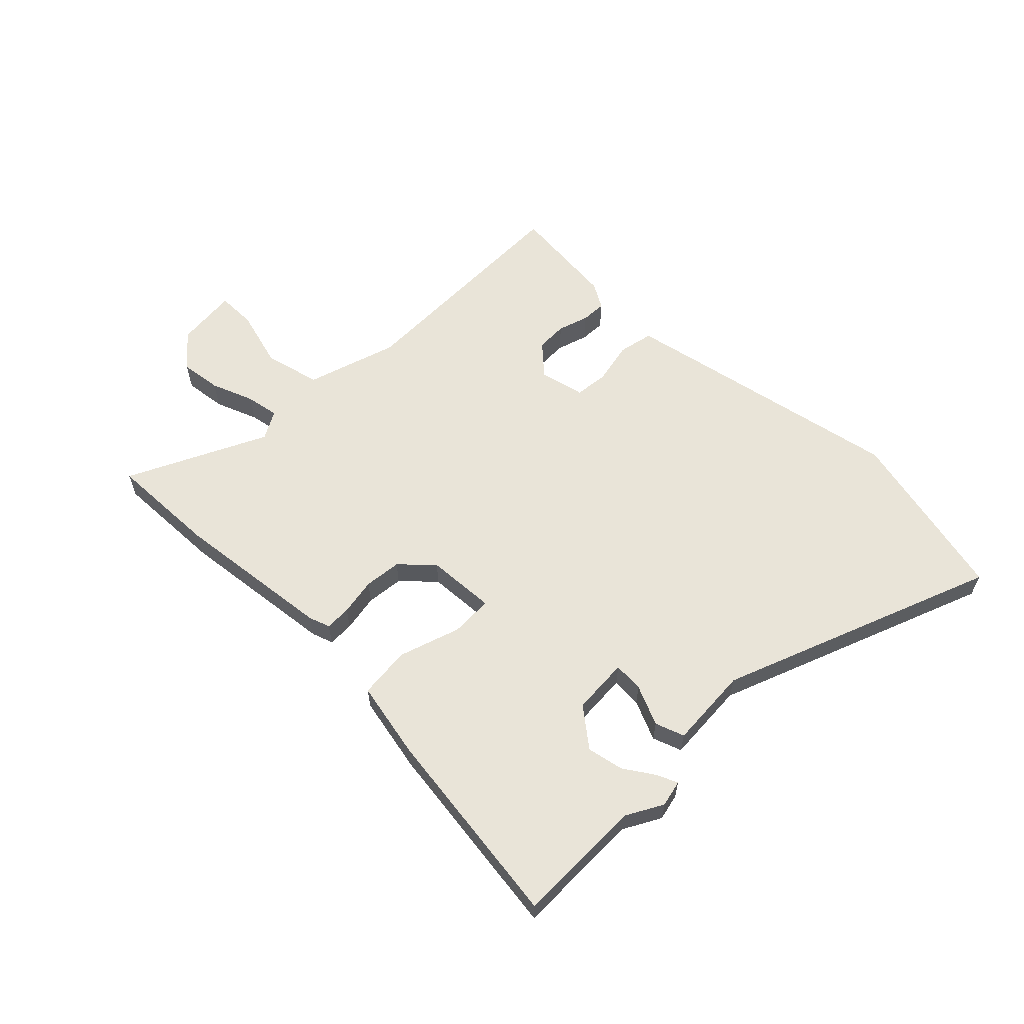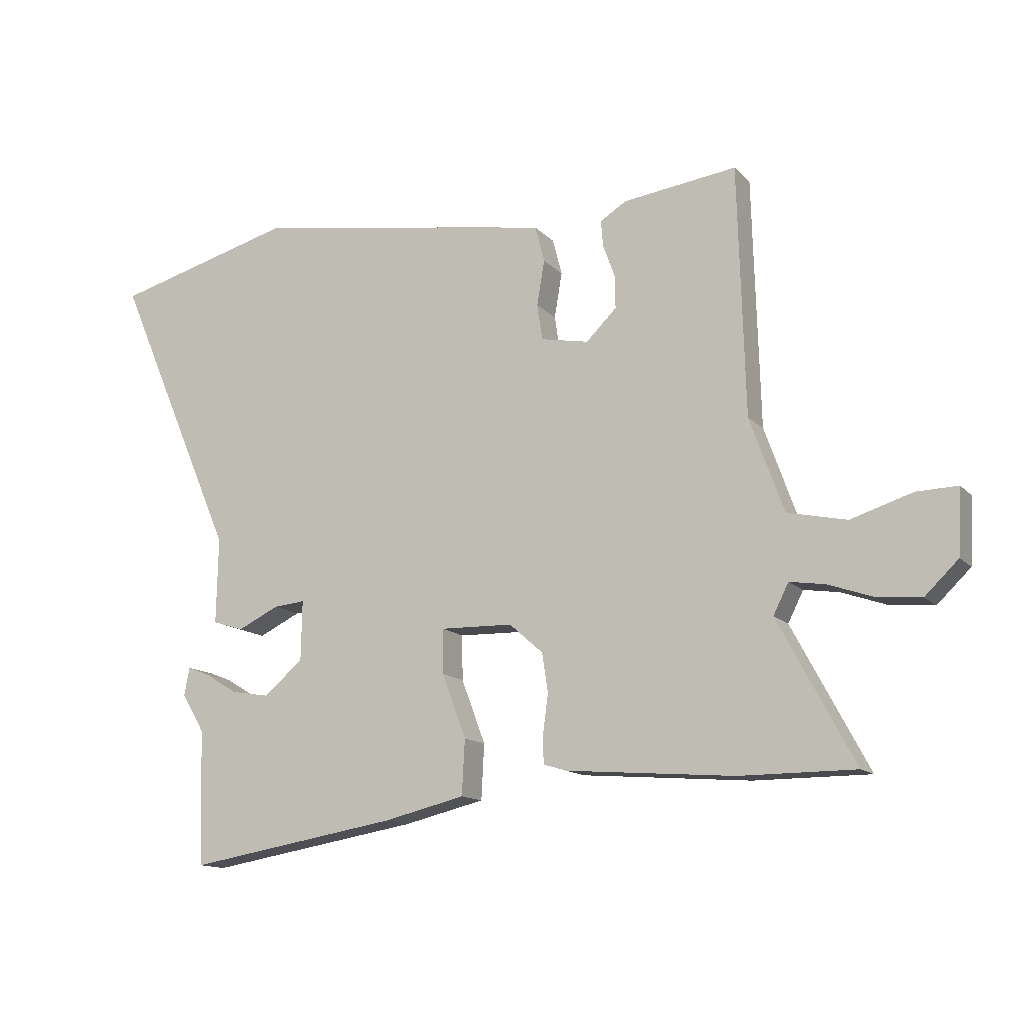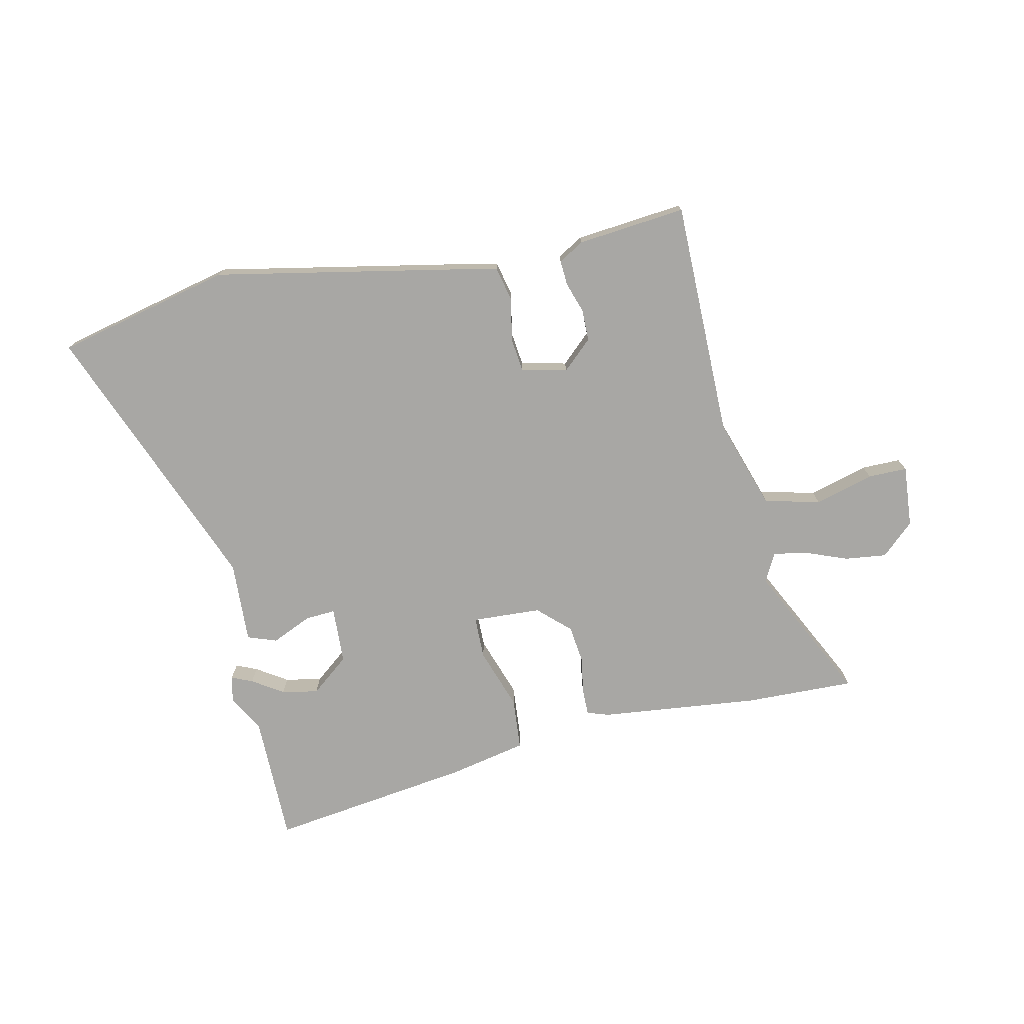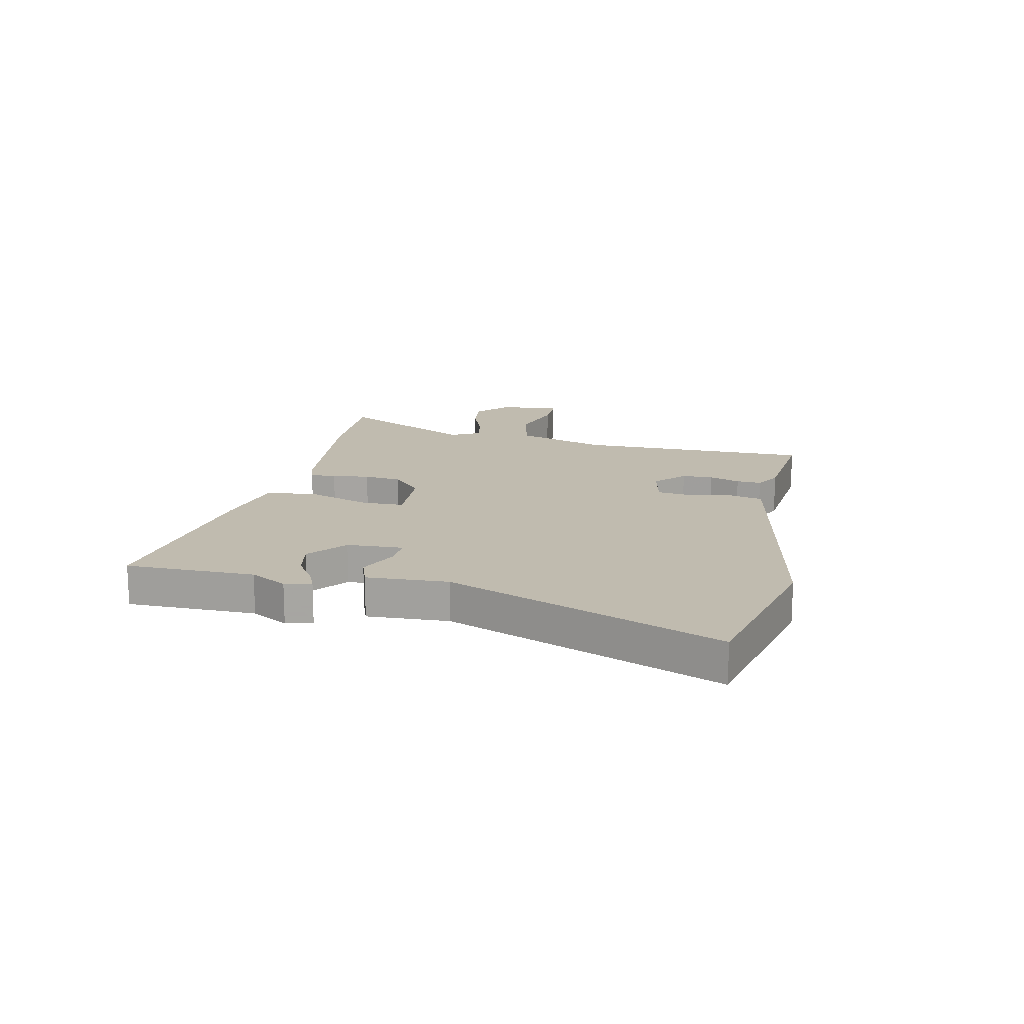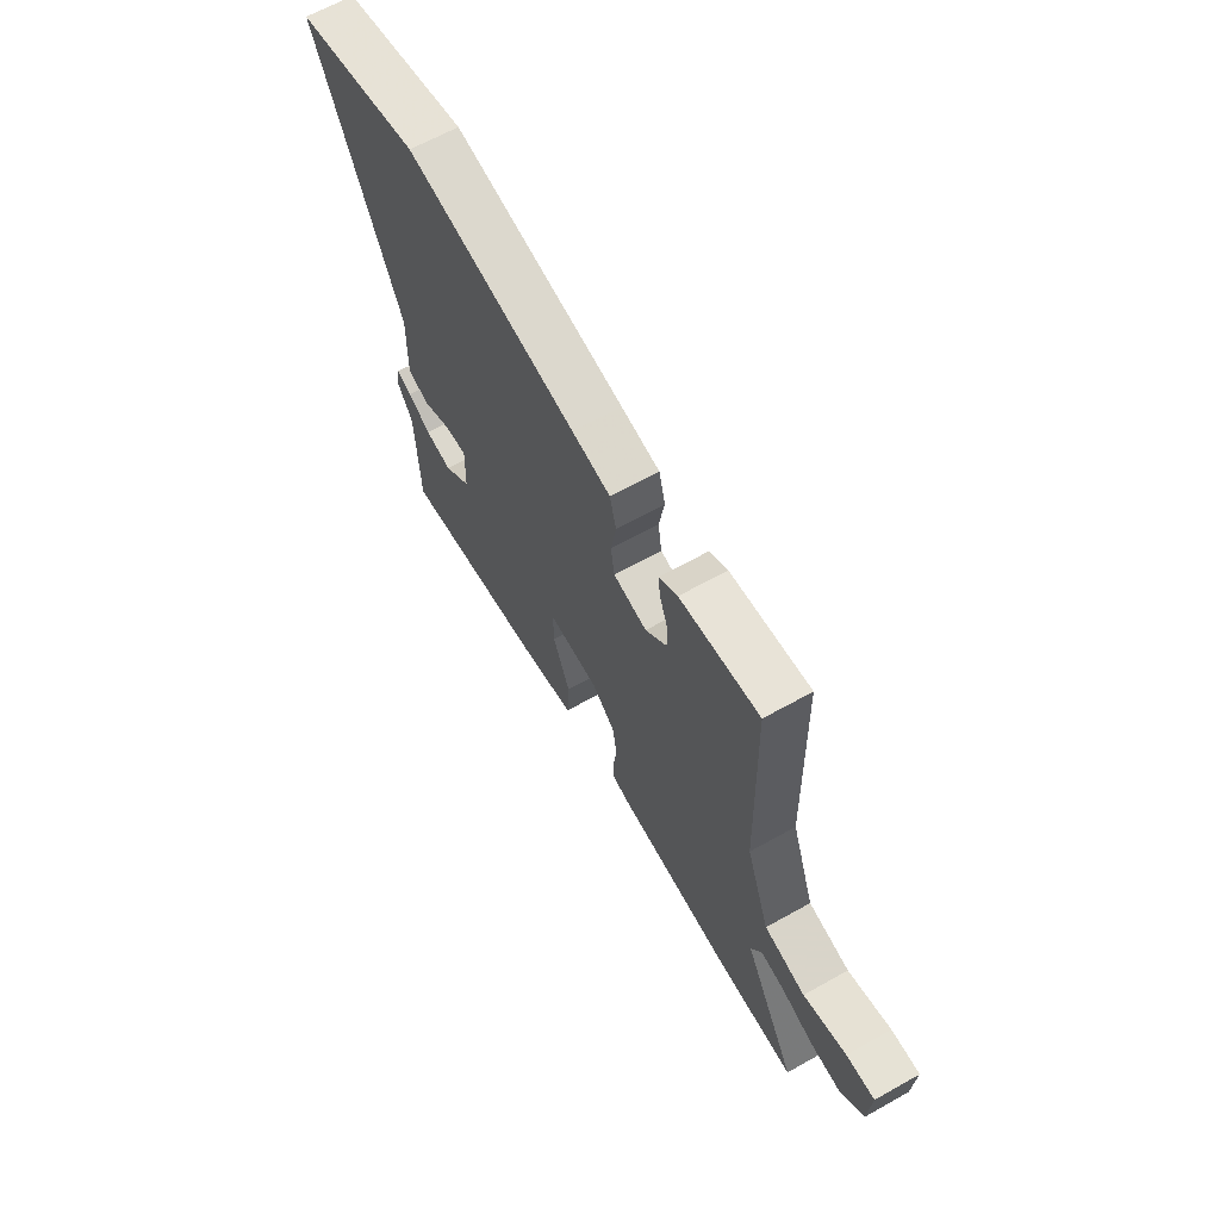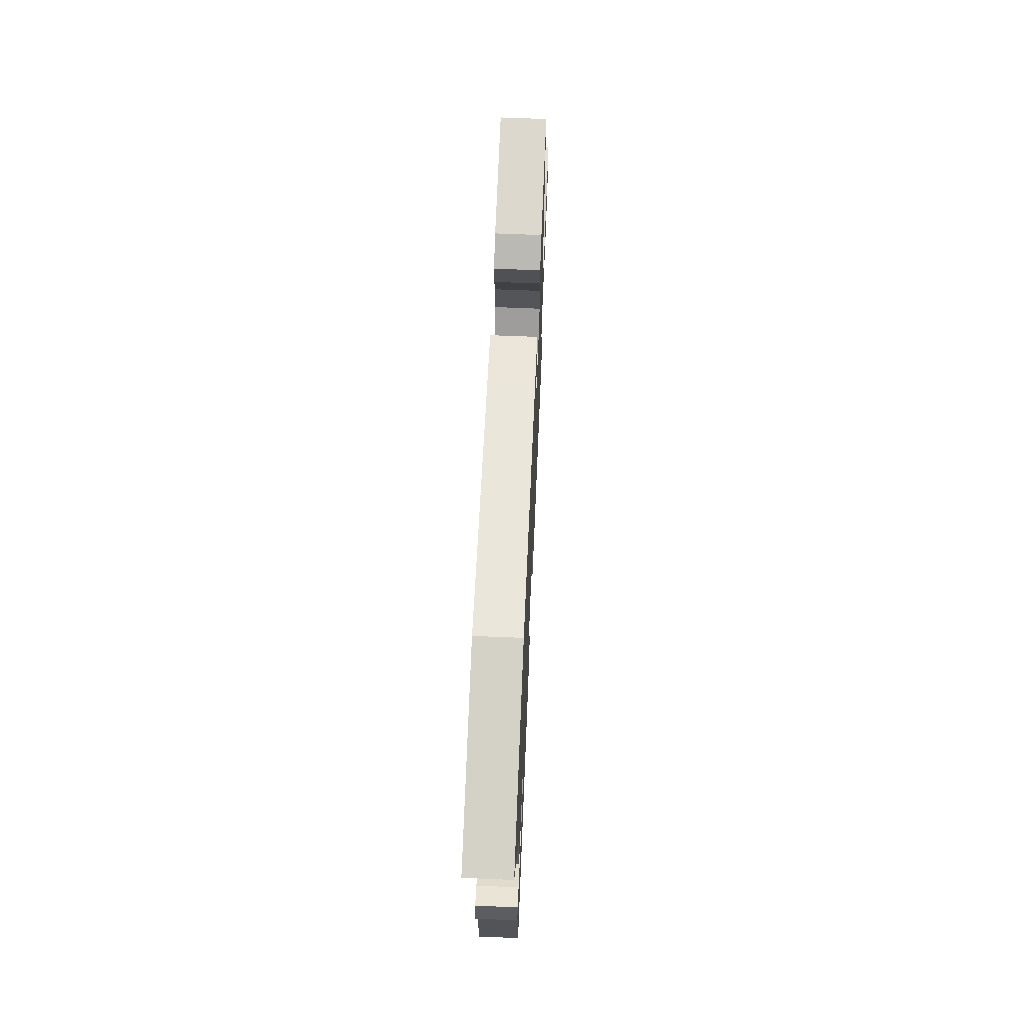
<metadata>
{"format":"obj","ext":"obj","renderer":"f3d","projection":"perspective","resolution":1024,"background":"white","views":[{"elev":60.6,"azim":-137.4,"up":"+Y"},{"elev":-13.4,"azim":26.1,"up":"+Z"},{"elev":-74.6,"azim":10.7,"up":"+Y"},{"elev":16.0,"azim":-79.2,"up":"+Y"},{"elev":65.0,"azim":60.6,"up":"+Z"},{"elev":64.7,"azim":-87.6,"up":"+Z"}]}
</metadata>
<code>
v -0.689 0.07 0.45
v -0.377 0.07 0.533
v 0.046 0.07 0.463
v 0.14 0.07 0.447
v 0.156 0.07 0.385
v 0.143 0.07 0.308
v 0.152 0.07 0.247
v 0.234 0.07 0.231
v 0.286 0.07 0.282
v 0.285 0.07 0.338
v 0.265 0.07 0.393
v 0.261 0.07 0.438
v 0.306 0.07 0.466
v 0.5 0.07 0.491
v 0.512 0.07 0.066
v 0.57 0.07 -0.095
v 0.671 0.07 -0.117
v 0.776 0.07 -0.084
v 0.846 0.07 -0.082
v 0.84 0.07 -0.193
v 0.783 0.07 -0.248
v 0.708 0.07 -0.241
v 0.631 0.07 -0.214
v 0.571 0.07 -0.205
v 0.545 0.07 -0.257
v 0.675 0.07 -0.5
v 0.478 0.07 -0.5
v 0.191 0.07 -0.477
v 0.152 0.07 -0.465
v 0.151 0.07 -0.418
v 0.16 0.07 -0.351
v 0.15 0.07 -0.284
v 0.092 0.07 -0.233
v -0.032 0.07 -0.23
v -0.031 0.07 -0.306
v 0.01 0.07 -0.415
v 0.005 0.07 -0.509
v -0.133 0.07 -0.542
v -0.497 0.07 -0.603
v -0.504 0.07 -0.372
v -0.543 0.07 -0.307
v -0.534 0.07 -0.259
v -0.496 0.07 -0.274
v -0.44 0.07 -0.308
v -0.374 0.07 -0.319
v -0.307 0.07 -0.262
v -0.305 0.07 -0.16
v -0.359 0.07 -0.165
v -0.43 0.07 -0.199
v -0.483 0.07 -0.182
v -0.48 0.07 -0.035
v -0.689 0 0.45
v -0.377 0 0.533
v 0.046 0 0.463
v 0.14 0 0.447
v 0.156 0 0.385
v 0.143 0 0.308
v 0.152 0 0.247
v 0.234 0 0.231
v 0.286 0 0.282
v 0.285 0 0.338
v 0.265 0 0.393
v 0.261 0 0.438
v 0.306 0 0.466
v 0.5 0 0.491
v 0.512 0 0.066
v 0.57 0 -0.095
v 0.671 0 -0.117
v 0.776 0 -0.084
v 0.846 0 -0.082
v 0.84 0 -0.193
v 0.783 0 -0.248
v 0.708 0 -0.241
v 0.631 0 -0.214
v 0.571 0 -0.205
v 0.545 0 -0.257
v 0.675 0 -0.5
v 0.478 0 -0.5
v 0.191 0 -0.477
v 0.152 0 -0.465
v 0.151 0 -0.418
v 0.16 0 -0.351
v 0.15 0 -0.284
v 0.092 0 -0.233
v -0.032 0 -0.23
v -0.031 0 -0.306
v 0.01 0 -0.415
v 0.005 0 -0.509
v -0.133 0 -0.542
v -0.497 0 -0.603
v -0.504 0 -0.372
v -0.543 0 -0.307
v -0.534 0 -0.259
v -0.496 0 -0.274
v -0.44 0 -0.308
v -0.374 0 -0.319
v -0.307 0 -0.262
v -0.305 0 -0.16
v -0.359 0 -0.165
v -0.43 0 -0.199
v -0.483 0 -0.182
v -0.48 0 -0.035
f 48 49 50 51
f 47 48 51 1
f 41 42 43 44
f 40 41 44 45
f 39 40 45
f 38 39 45 46
f 35 36 37 38
f 34 35 38 46
f 28 29 30 31
f 28 31 32
f 25 26 27 28
f 24 25 28 32
f 20 21 22 23
f 20 23 24
f 17 18 19 20
f 16 17 20 24
f 15 16 24 32
f 10 11 12 13
f 9 10 13 14
f 8 9 14 15
f 3 4 5 6
f 3 6 7
f 47 1 2 3
f 34 46 47 3
f 8 15 32 33
f 7 8 33 34
f 3 7 34
f 102 101 100 99
f 52 102 99 98
f 95 94 93 92
f 96 95 92 91
f 96 91 90
f 97 96 90 89
f 89 88 87 86
f 97 89 86 85
f 82 81 80 79
f 83 82 79
f 79 78 77 76
f 83 79 76 75
f 74 73 72 71
f 75 74 71
f 71 70 69 68
f 75 71 68 67
f 83 75 67 66
f 64 63 62 61
f 65 64 61 60
f 66 65 60 59
f 57 56 55 54
f 58 57 54
f 54 53 52 98
f 54 98 97 85
f 84 83 66 59
f 85 84 59 58
f 85 58 54
f 1 52 53 2
f 2 53 54 3
f 3 54 55 4
f 4 55 56 5
f 5 56 57 6
f 6 57 58 7
f 7 58 59 8
f 8 59 60 9
f 9 60 61 10
f 10 61 62 11
f 11 62 63 12
f 12 63 64 13
f 13 64 65 14
f 14 65 66 15
f 15 66 67 16
f 16 67 68 17
f 17 68 69 18
f 18 69 70 19
f 19 70 71 20
f 20 71 72 21
f 21 72 73 22
f 22 73 74 23
f 23 74 75 24
f 24 75 76 25
f 25 76 77 26
f 26 77 78 27
f 27 78 79 28
f 28 79 80 29
f 29 80 81 30
f 30 81 82 31
f 31 82 83 32
f 32 83 84 33
f 33 84 85 34
f 34 85 86 35
f 35 86 87 36
f 36 87 88 37
f 37 88 89 38
f 38 89 90 39
f 39 90 91 40
f 40 91 92 41
f 41 92 93 42
f 42 93 94 43
f 43 94 95 44
f 44 95 96 45
f 45 96 97 46
f 46 97 98 47
f 47 98 99 48
f 48 99 100 49
f 49 100 101 50
f 50 101 102 51
f 51 102 52 1

</code>
